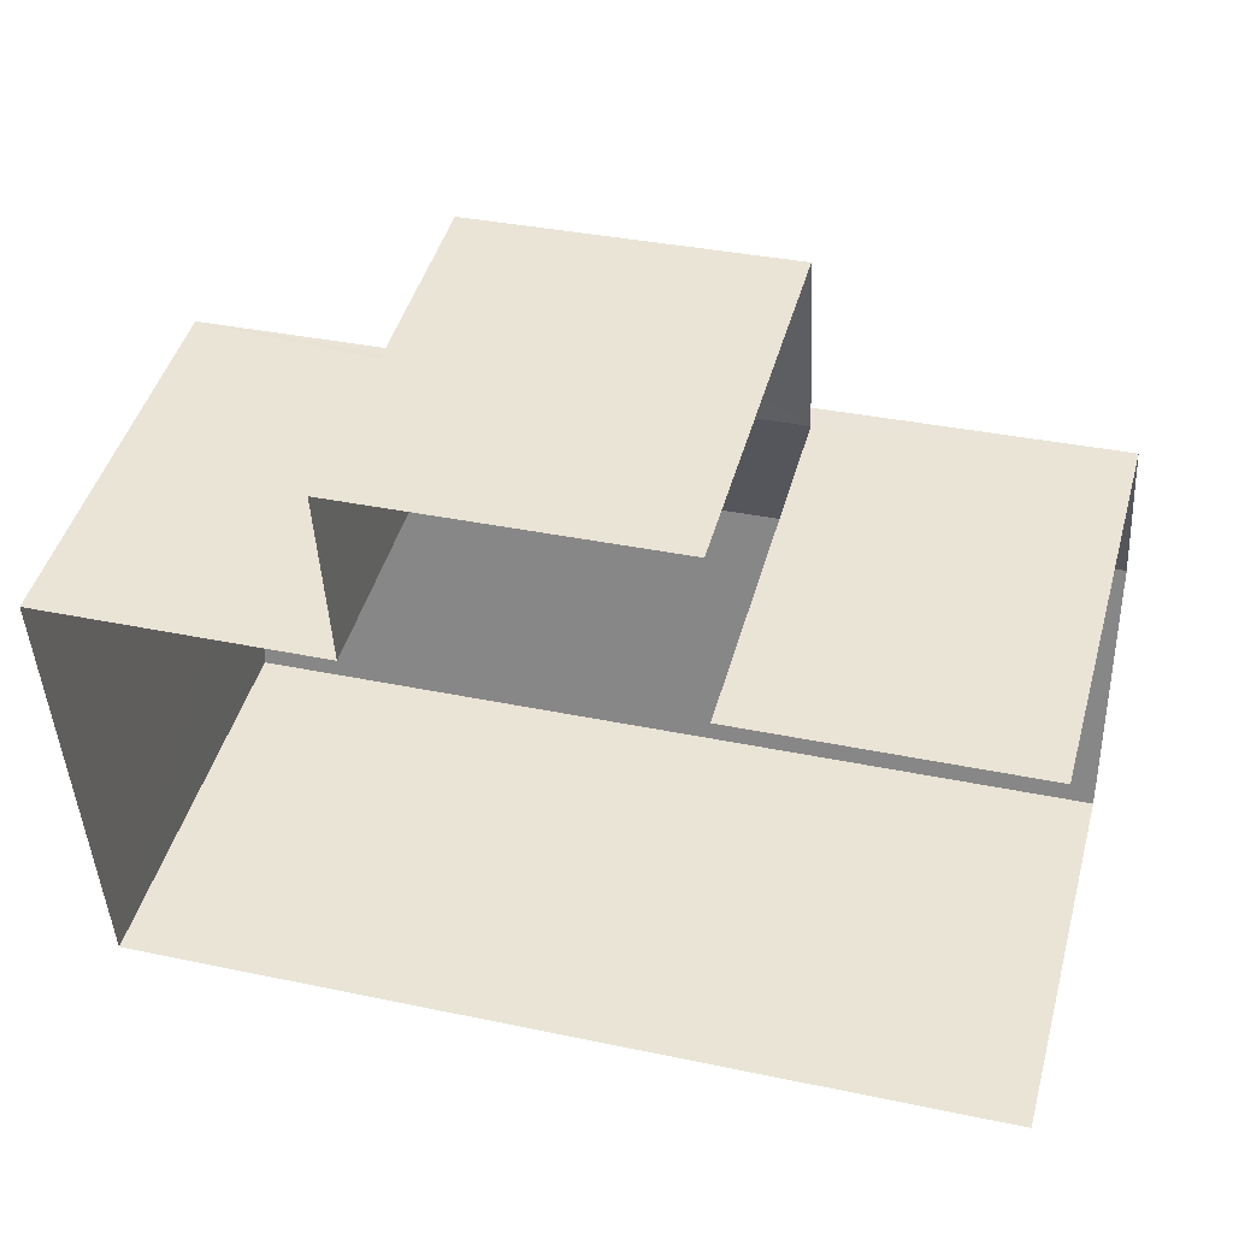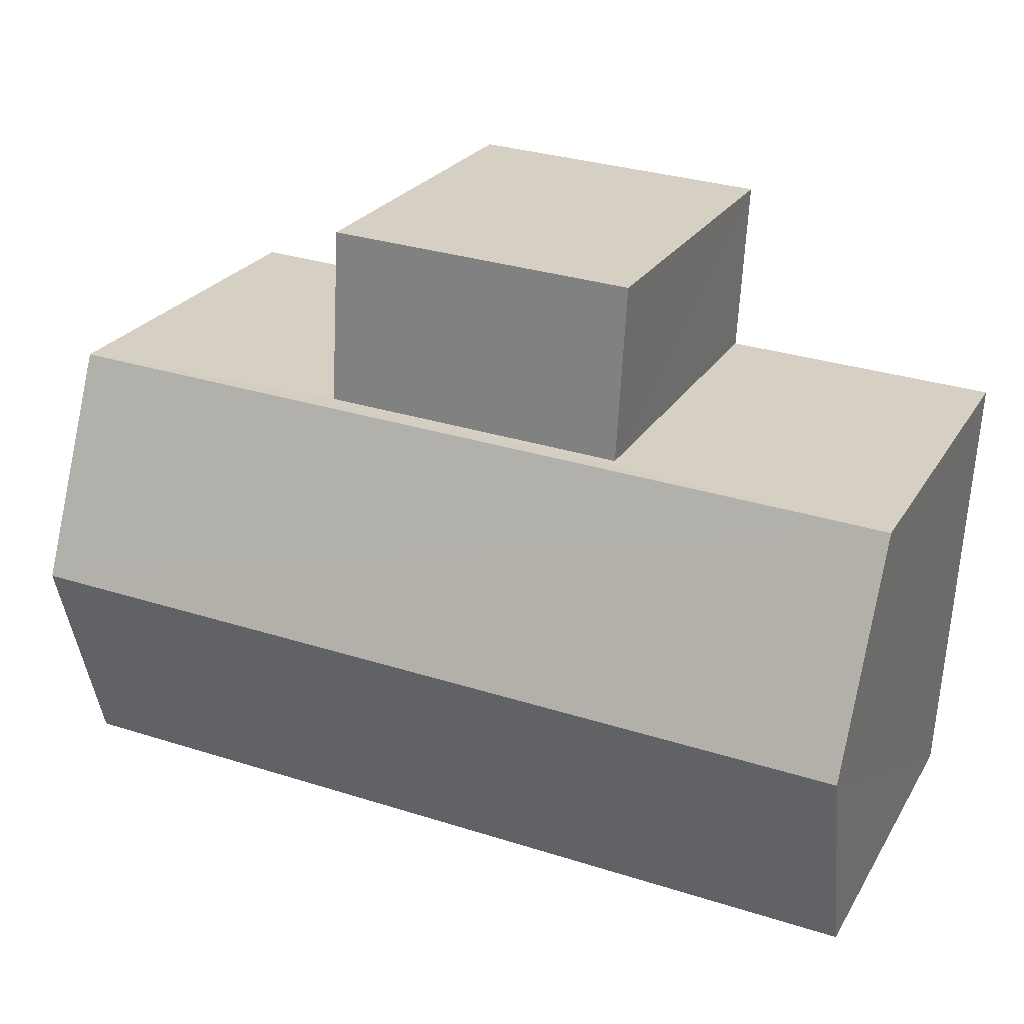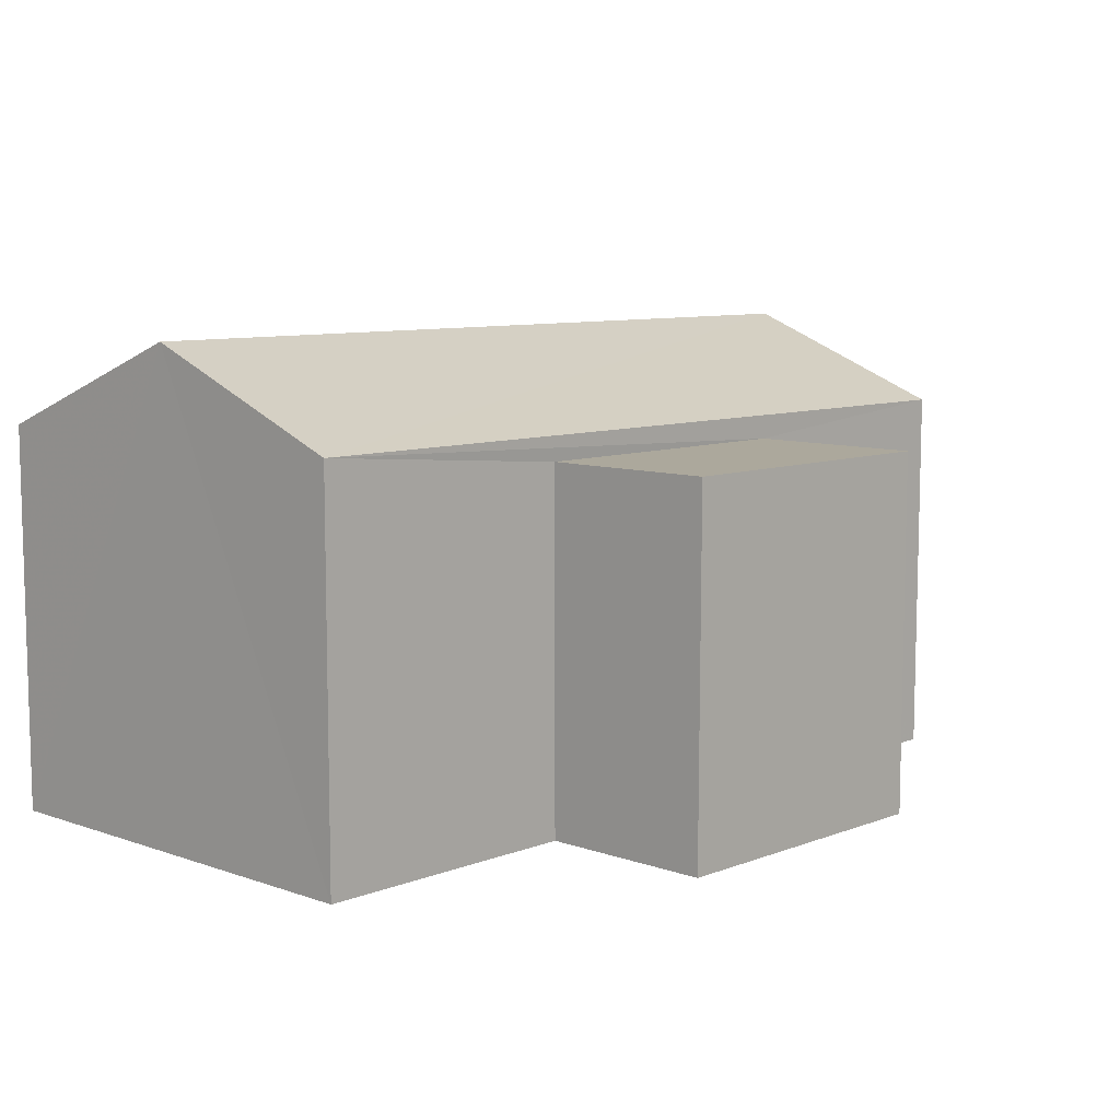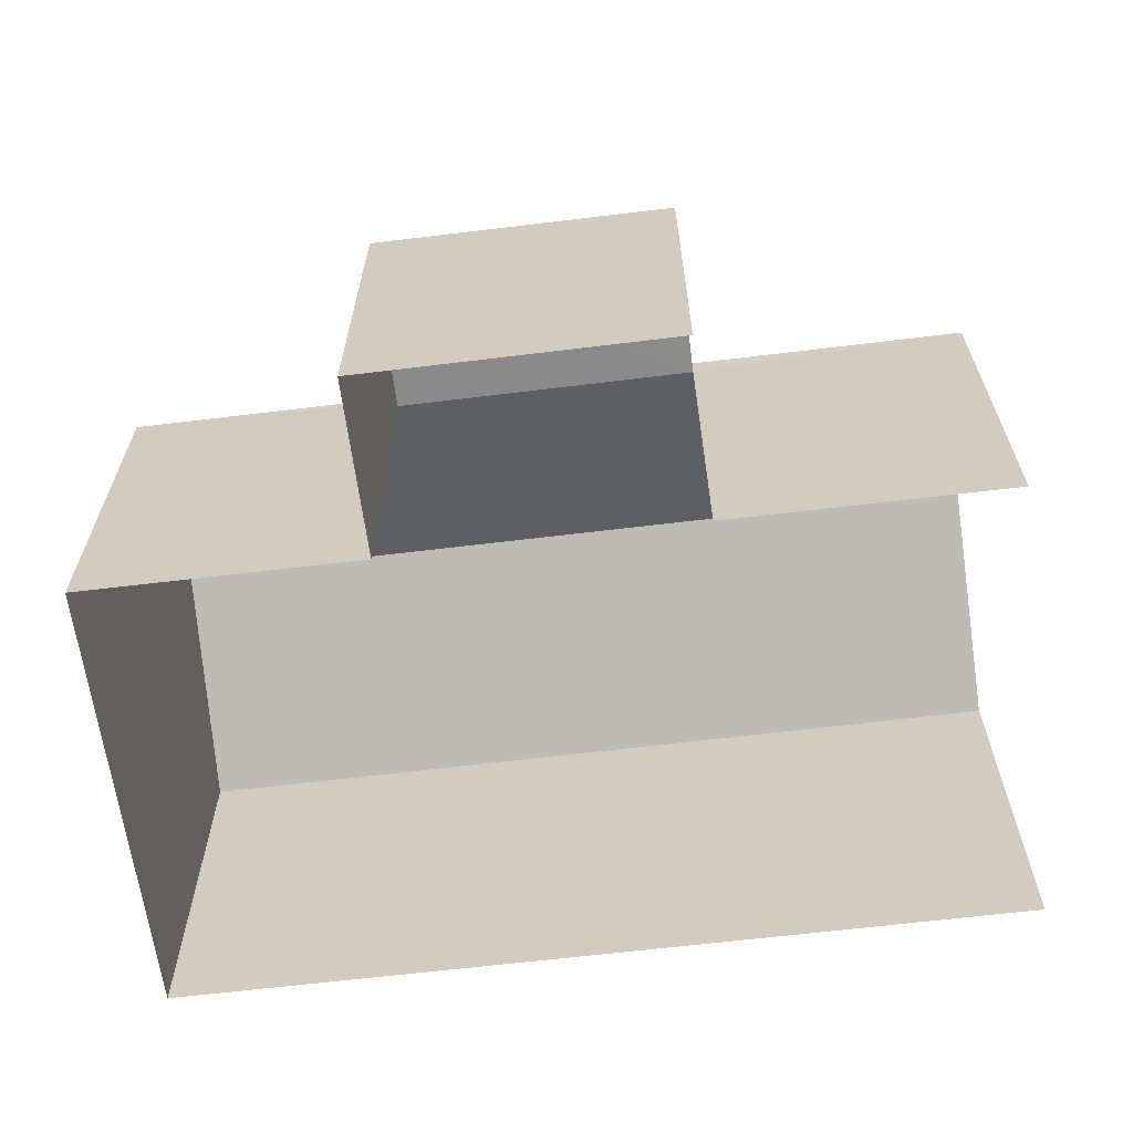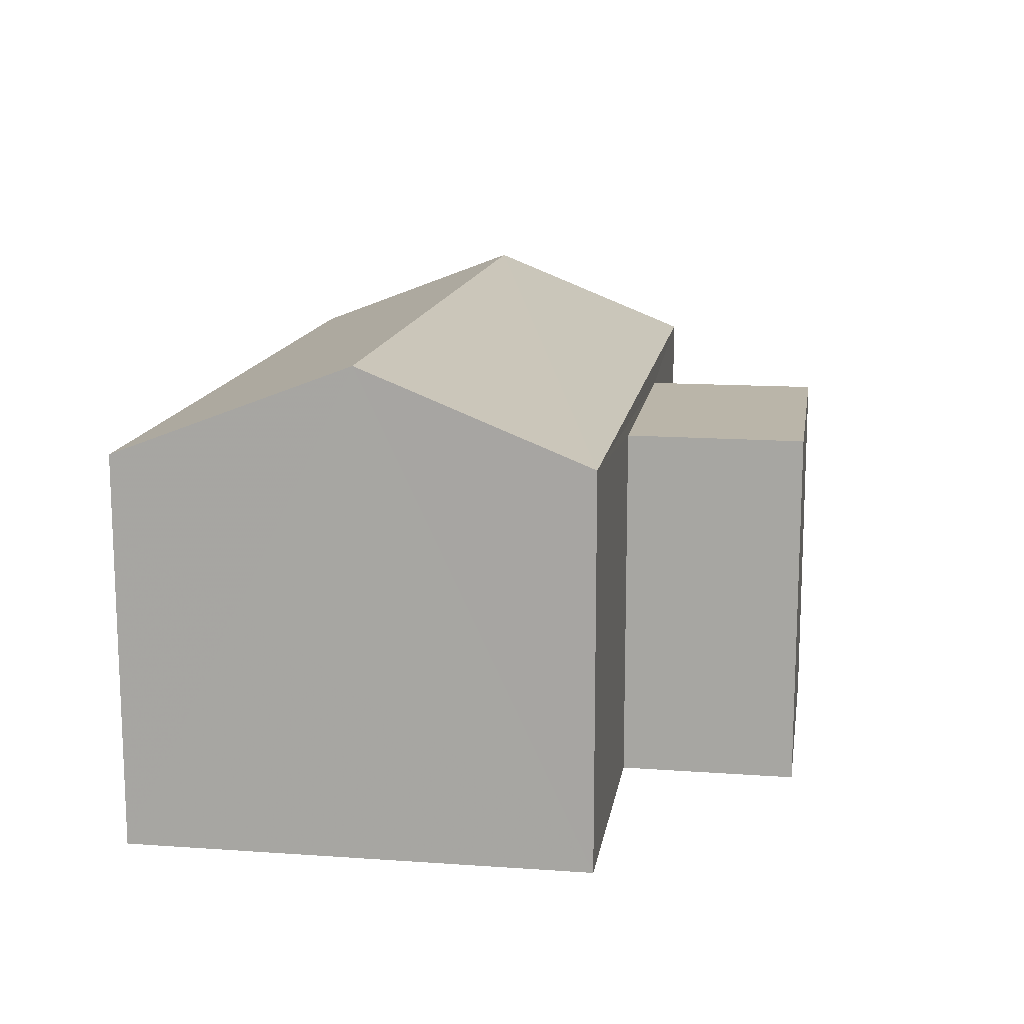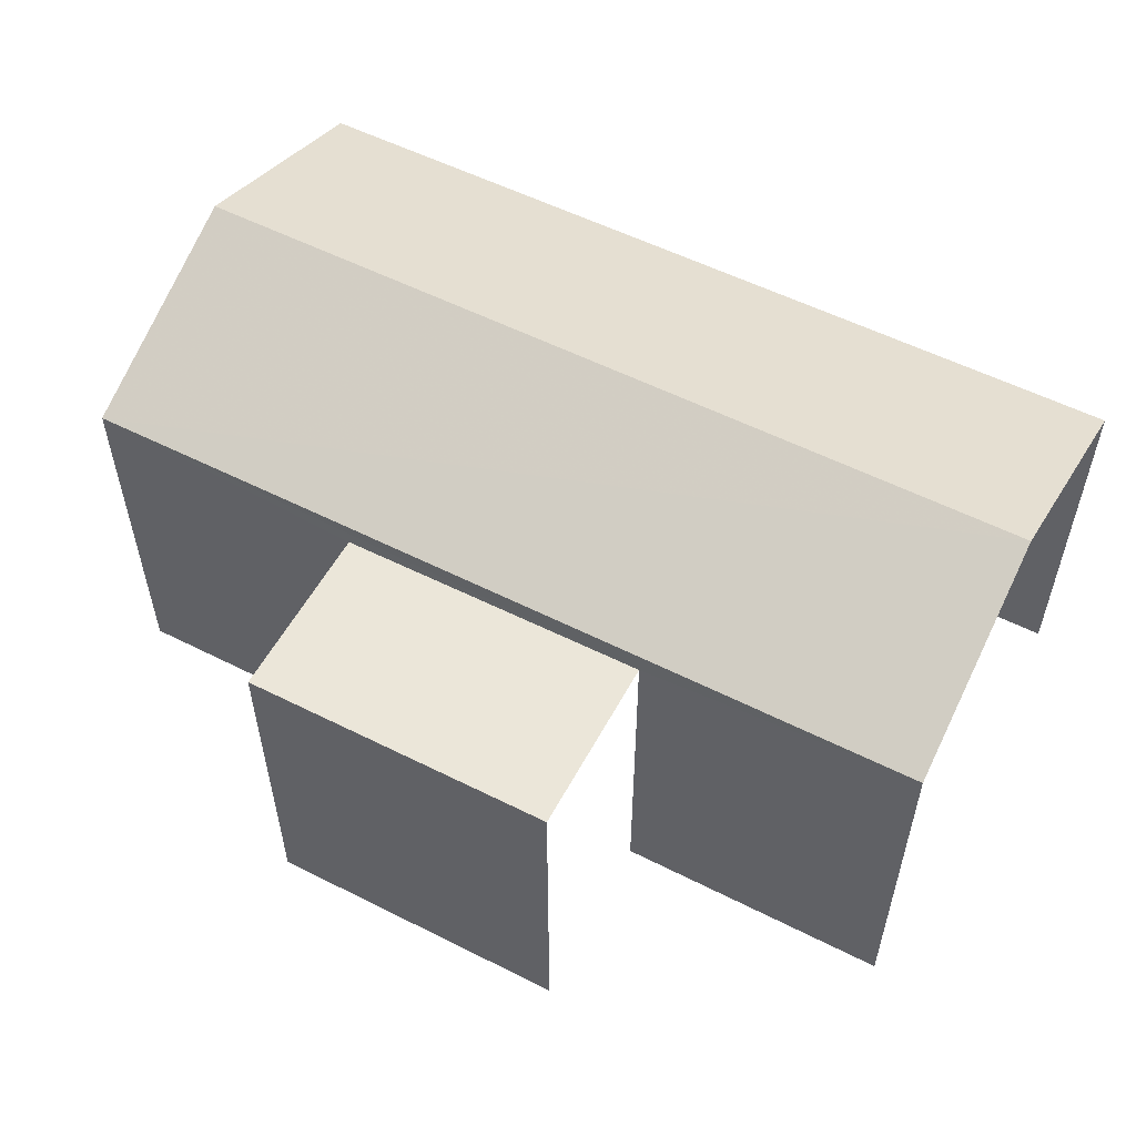
<metadata>
{"format":"obj","ext":"obj","renderer":"f3d","projection":"perspective","resolution":1024,"background":"white","views":[{"elev":45.5,"azim":-164.6,"up":"+Y"},{"elev":24.6,"azim":24.0,"up":"+Y"},{"elev":8.5,"azim":130.8,"up":"+Z"},{"elev":-63.7,"azim":-175.8,"up":"+Z"},{"elev":13.7,"azim":96.0,"up":"+Z"},{"elev":55.8,"azim":-155.0,"up":"+Z"}]}
</metadata>
<code>
v -3.733e+05 -1.051e+05 23.13
v -3.733e+05 -1.051e+05 23.12
v -3.733e+05 -1.051e+05 23.13
v -3.733e+05 -1.051e+05 23.12
v -3.733e+05 -1.051e+05 23.12
v -3.733e+05 -1.051e+05 23.12
v -3.733e+05 -1.051e+05 23.12
v -3.733e+05 -1.051e+05 23.12
v -3.733e+05 -1.051e+05 29.5
v -3.733e+05 -1.051e+05 29.5
v -3.733e+05 -1.051e+05 30.97
v -3.733e+05 -1.051e+05 30.97
v -3.733e+05 -1.051e+05 29.5
v -3.733e+05 -1.051e+05 29.5
v -3.733e+05 -1.051e+05 29.1
v -3.733e+05 -1.051e+05 29.1
v -3.733e+05 -1.051e+05 29.1
v -3.733e+05 -1.051e+05 29.1
f 1 2 3
f 3 4 5
f 1 6 2
f 4 2 7
f 7 2 8
f 3 2 4
f 15 17 8
f 2 15 8
f 14 6 12
f 6 1 12
f 1 9 12
f 9 10 11
f 12 9 11
f 13 14 12
f 11 13 12
f 15 16 17
f 15 18 16
f 17 7 8
f 17 16 7
f 9 1 3
f 10 9 3
f 18 7 16
f 18 4 7
f 10 3 11
f 3 5 11
f 5 13 11
f 18 5 4
f 5 18 13
f 2 6 15
f 14 13 15
f 6 14 15
f 15 13 18

</code>
